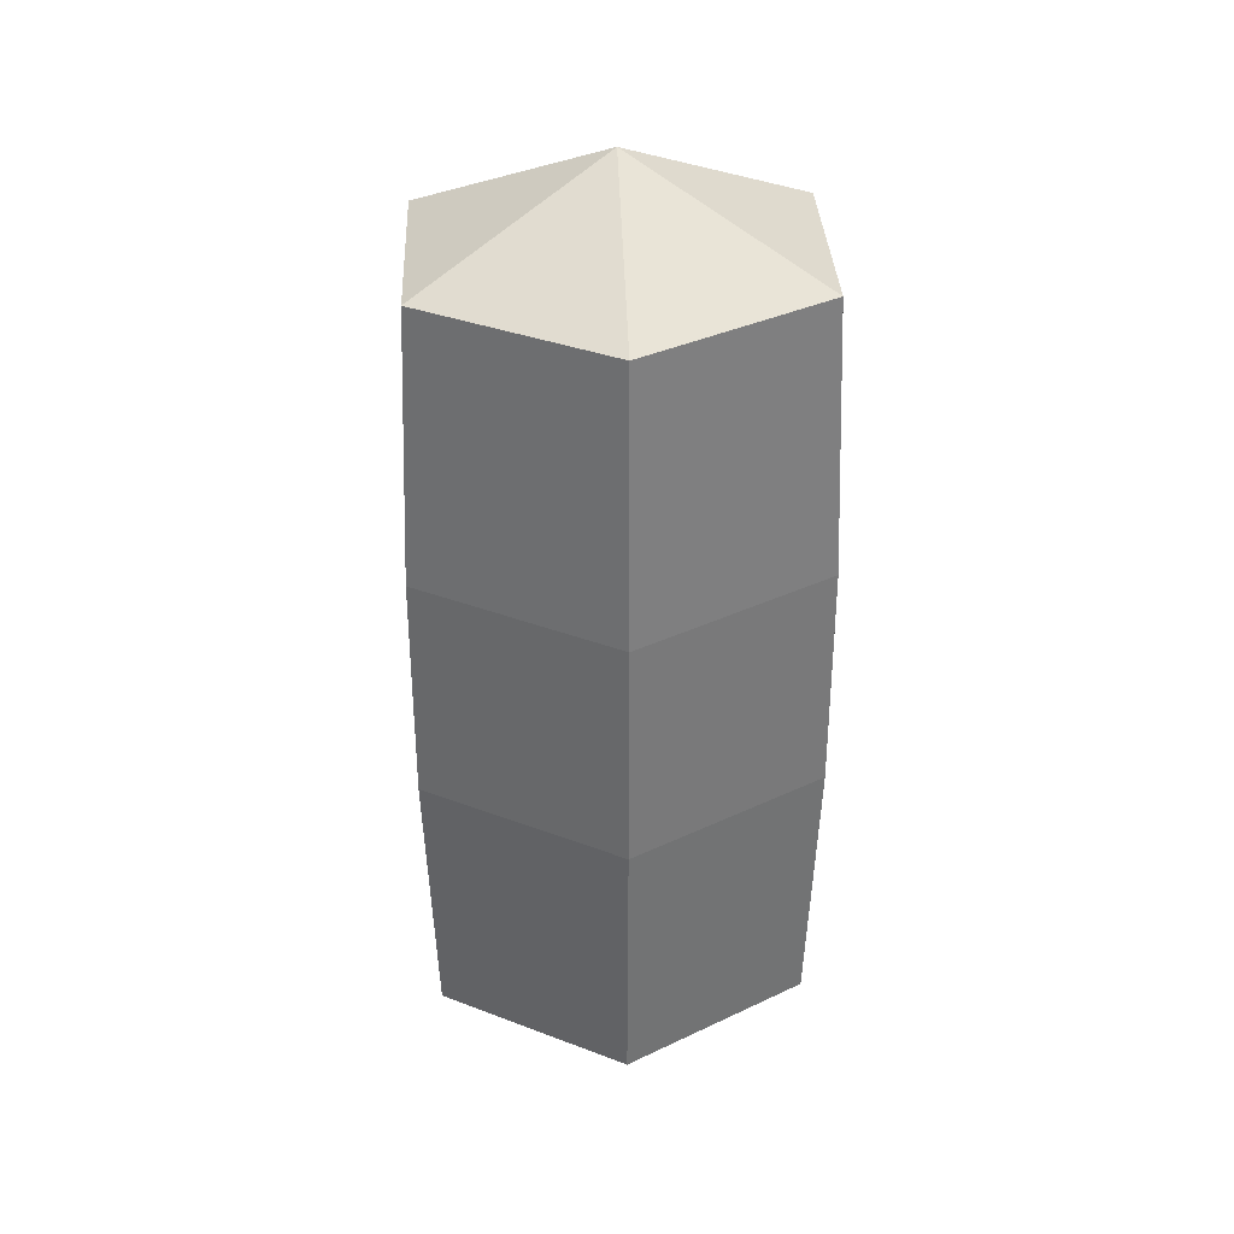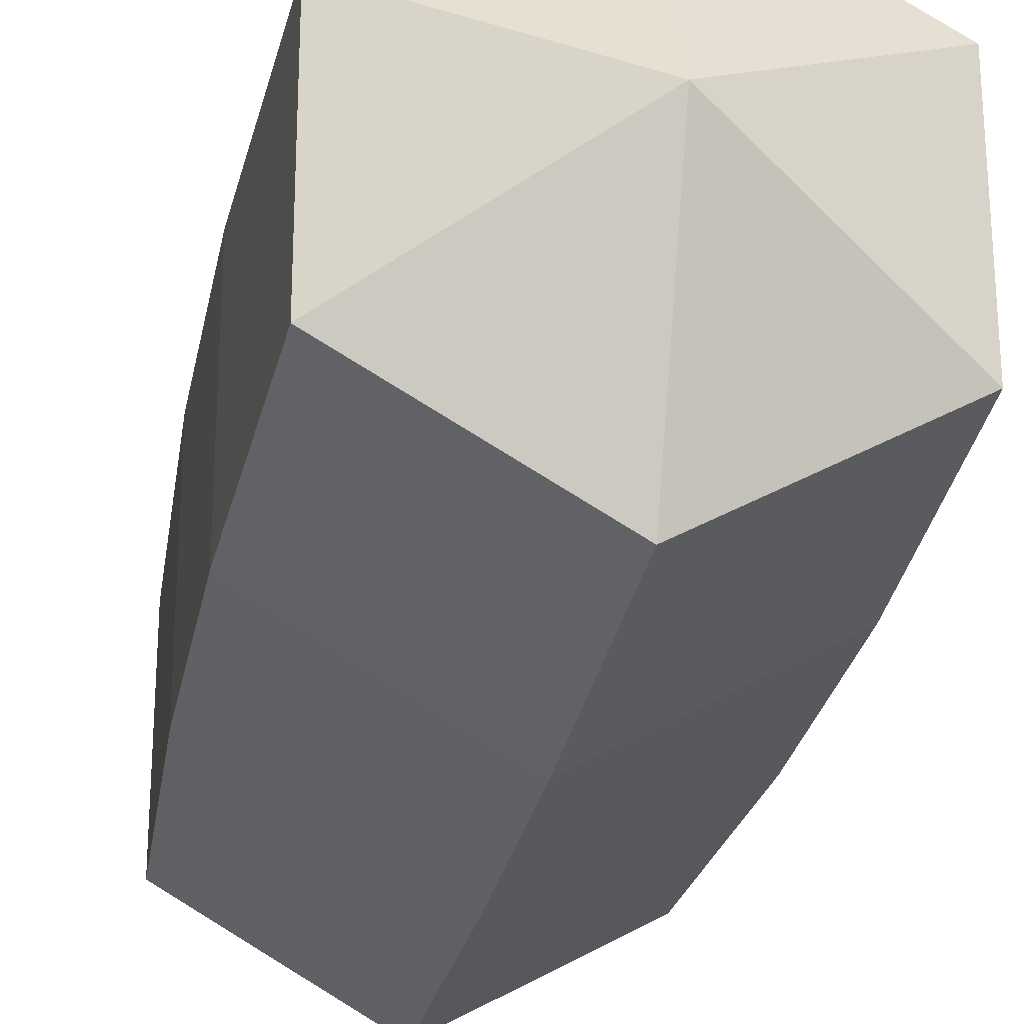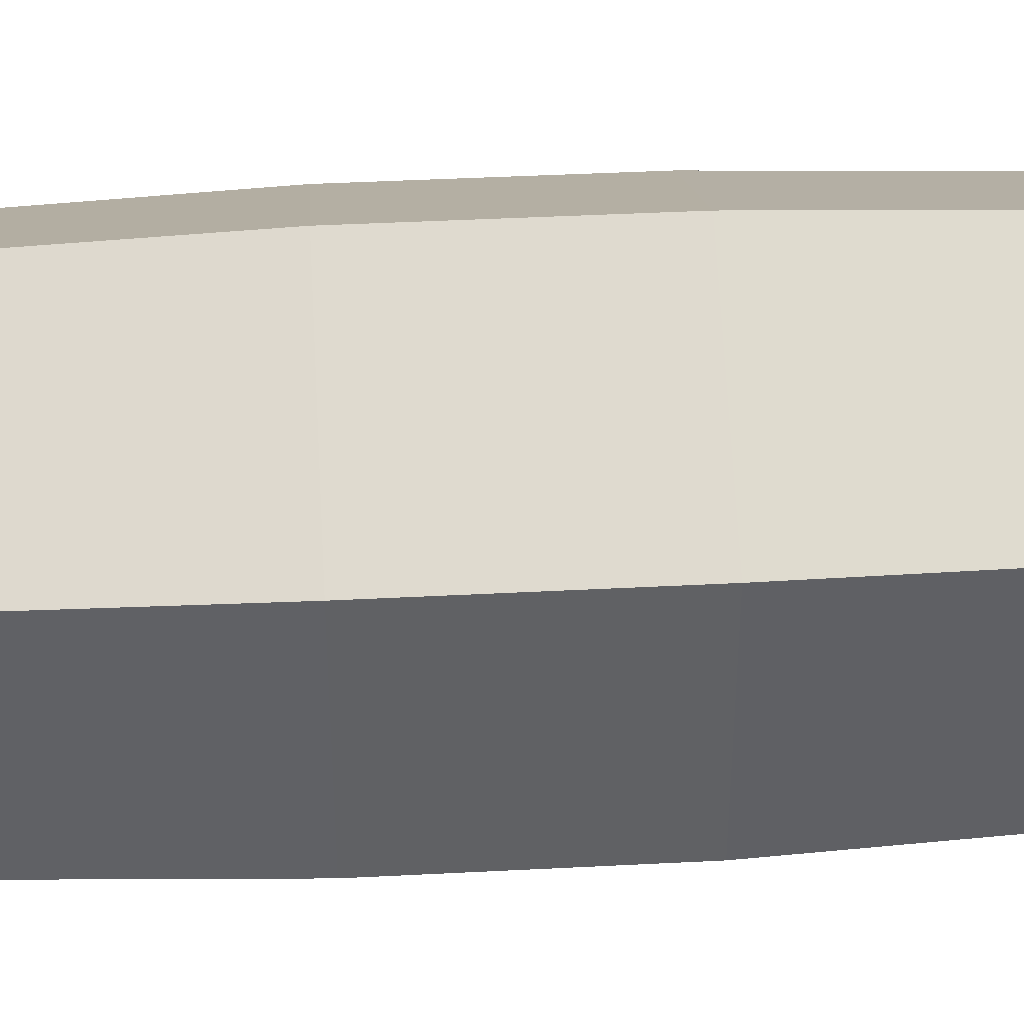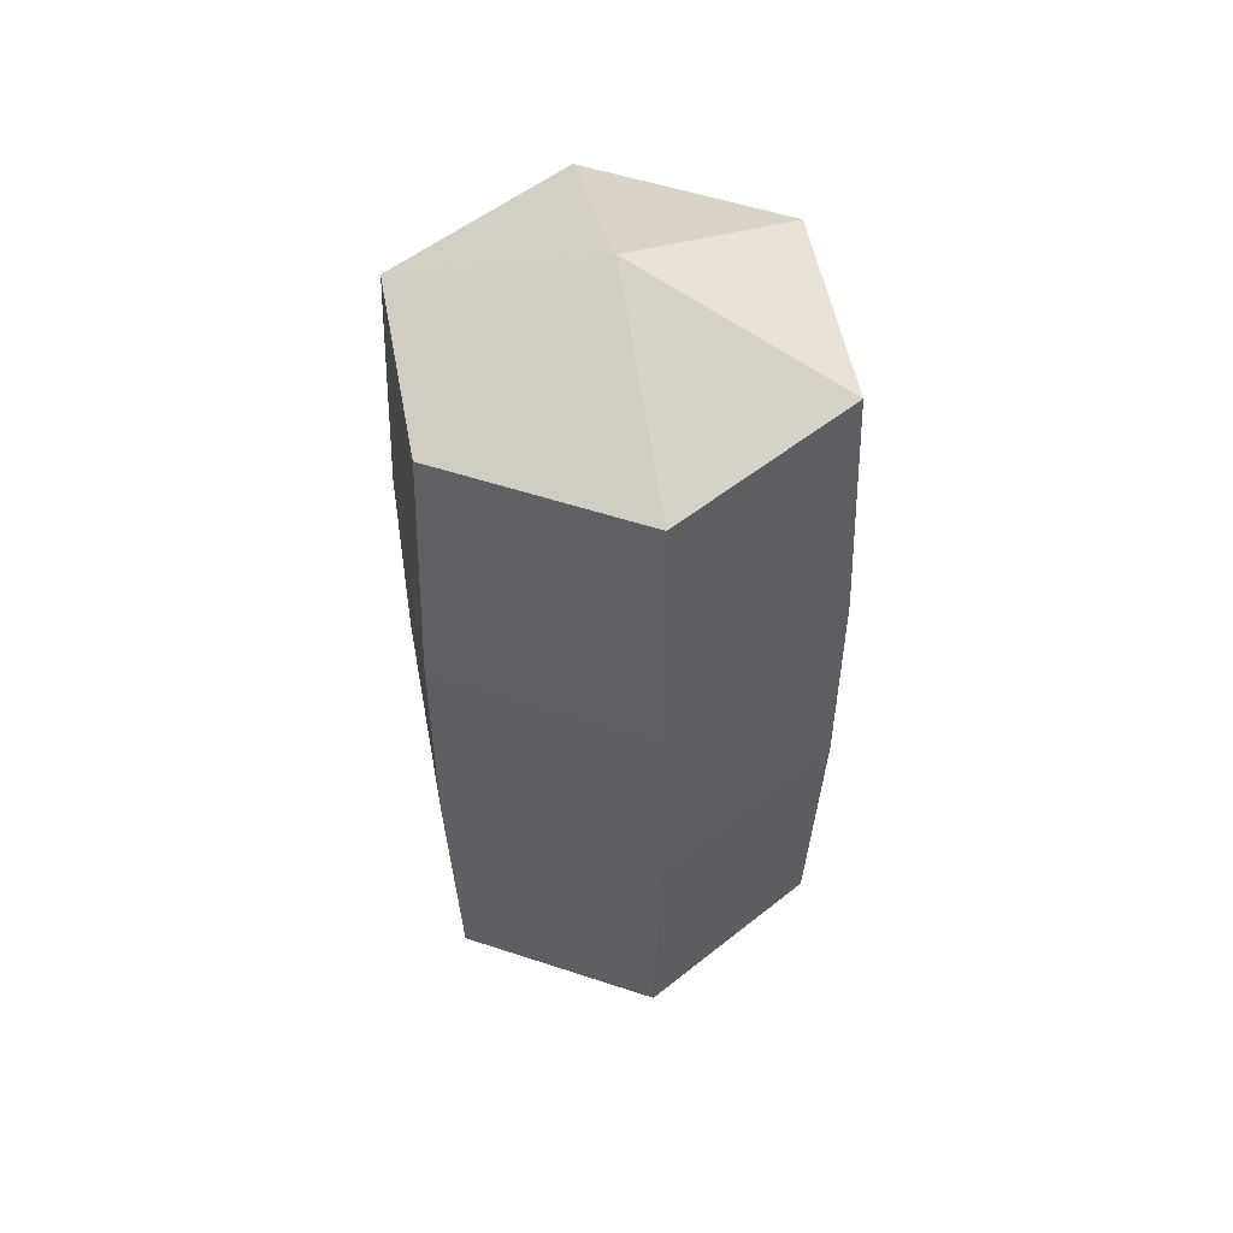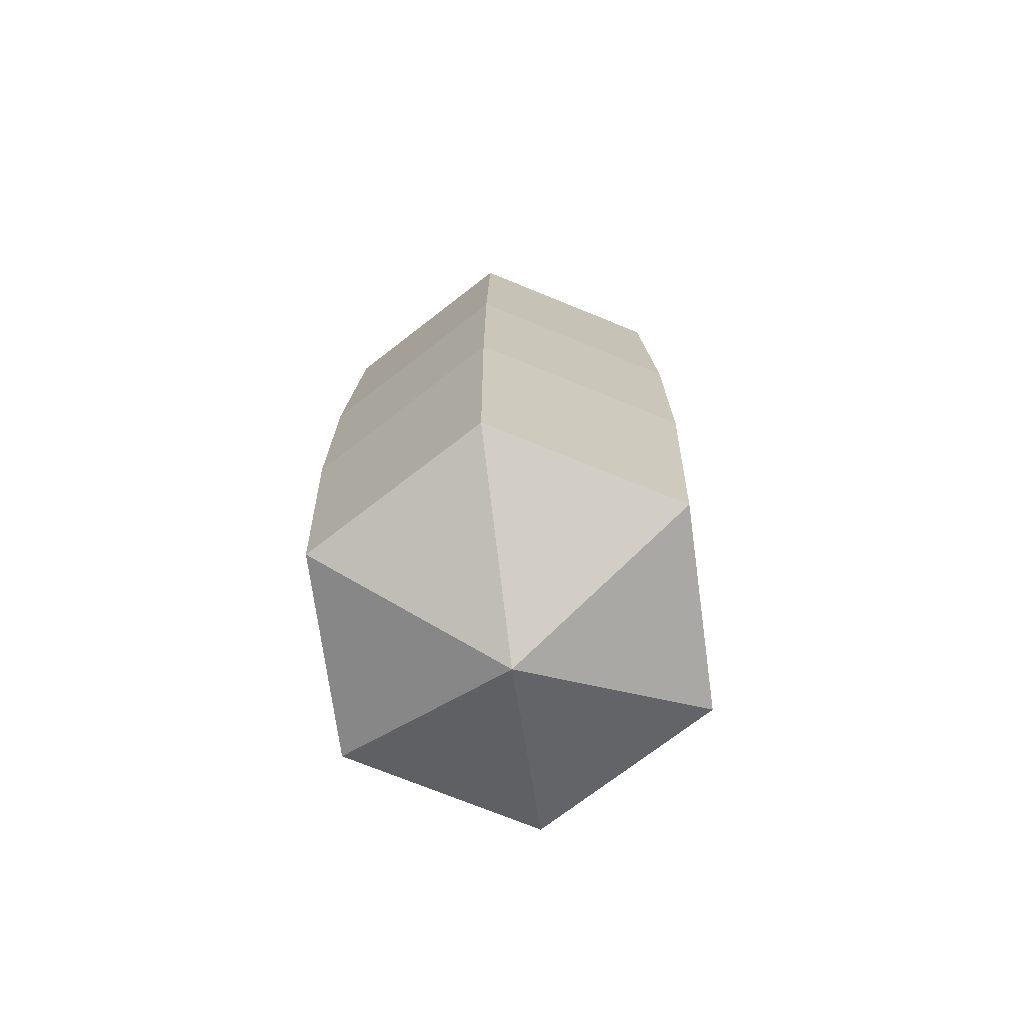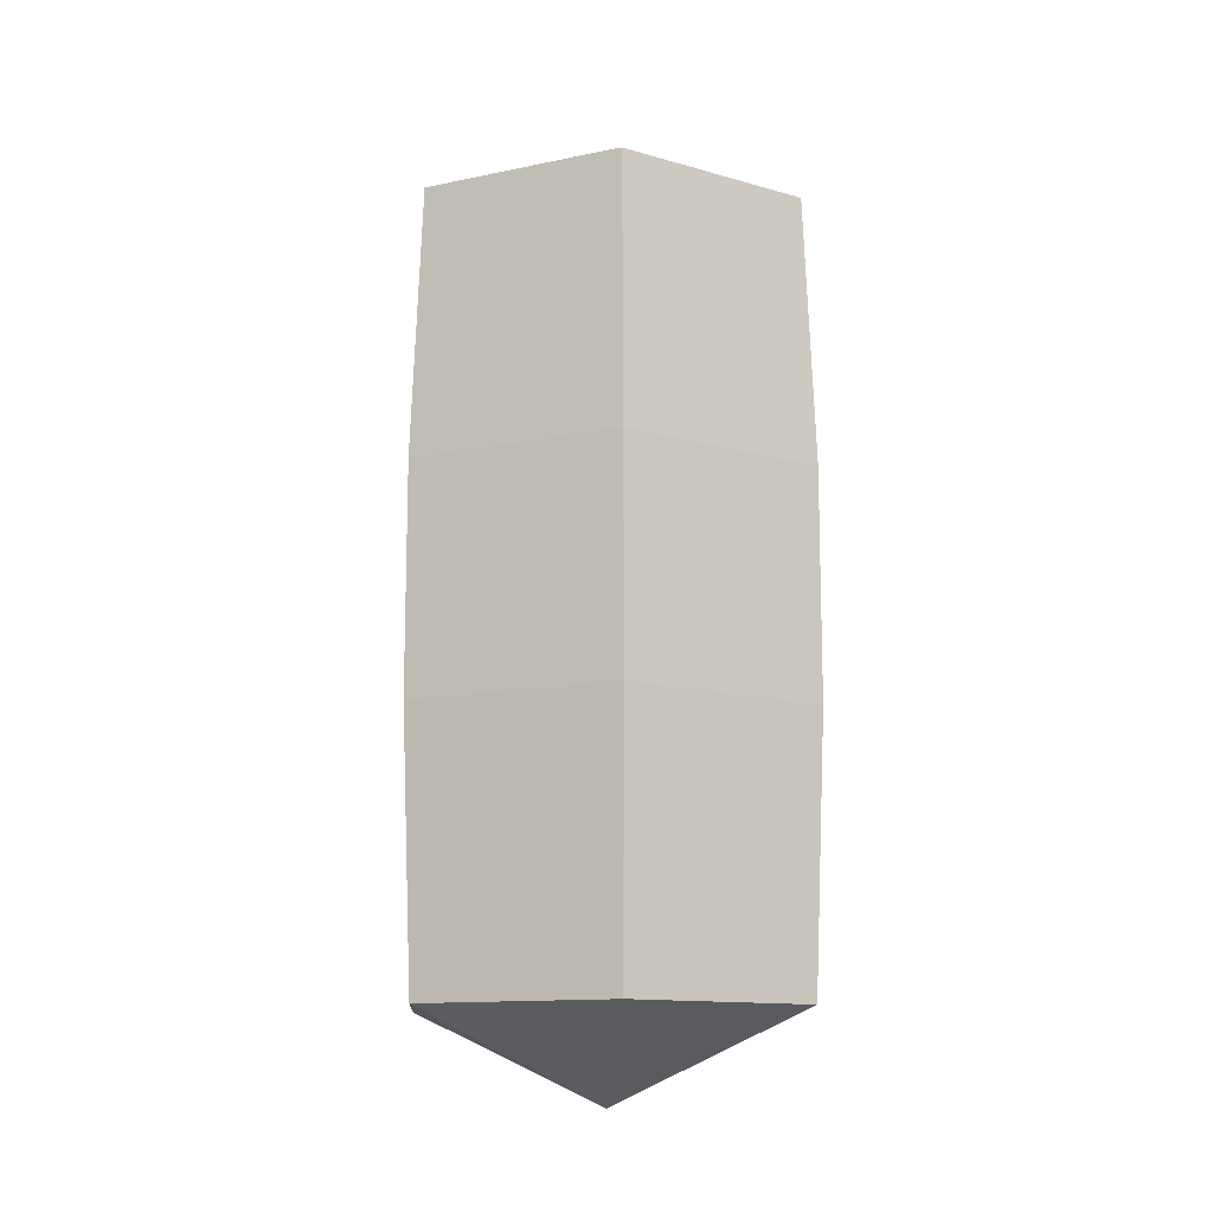
<metadata>
{"format":"obj","ext":"obj","renderer":"f3d","projection":"perspective","resolution":1024,"background":"white","views":[{"elev":34.2,"azim":-62.7,"up":"+Y"},{"elev":-26.9,"azim":169.5,"up":"+Z"},{"elev":41.4,"azim":86.4,"up":"+Z"},{"elev":53.2,"azim":169.5,"up":"+Y"},{"elev":-72.5,"azim":-172.2,"up":"+Y"},{"elev":-12.5,"azim":-123.9,"up":"+Y"}]}
</metadata>
<code>
g default
v -0.1058 -0.224 -0.06107
v -0.1058 -0.224 0.06107
v -0 -0.224 0.1221
v 0.1058 -0.224 0.06107
v 0.1058 -0.224 -0.06107
v -0 -0.224 -0.1221
v -0.1117 -0.06647 -0.06448
v -0.1117 -0.06647 0.06448
v -0 -0.06647 0.129
v 0.1117 -0.06647 0.06448
v 0.1117 -0.06647 -0.06448
v -0 -0.06647 -0.129
v -0.1117 0.06647 -0.06448
v -0.1117 0.06647 0.06448
v -0 0.06647 0.129
v 0.1117 0.06647 0.06448
v 0.1117 0.06647 -0.06448
v -0 0.06647 -0.129
v -0.1058 0.224 -0.06107
v -0.1058 0.224 0.06107
v -0 0.224 0.1221
v 0.1058 0.224 0.06107
v 0.1058 0.224 -0.06107
v -0 0.224 -0.1221
v -0 -0.2769 -0
v -0 0.2769 -0
g bullet_low
f 1 2 8 7
f 2 3 9 8
f 3 4 10 9
f 4 5 11 10
f 5 6 12 11
f 6 1 7 12
f 7 8 14 13
f 8 9 15 14
f 9 10 16 15
f 10 11 17 16
f 11 12 18 17
f 12 7 13 18
f 13 14 20 19
f 14 15 21 20
f 15 16 22 21
f 16 17 23 22
f 17 18 24 23
f 18 13 19 24
f 2 1 25
f 3 2 25
f 4 3 25
f 5 4 25
f 6 5 25
f 1 6 25
f 19 20 26
f 20 21 26
f 21 22 26
f 22 23 26
f 23 24 26
f 24 19 26

</code>
